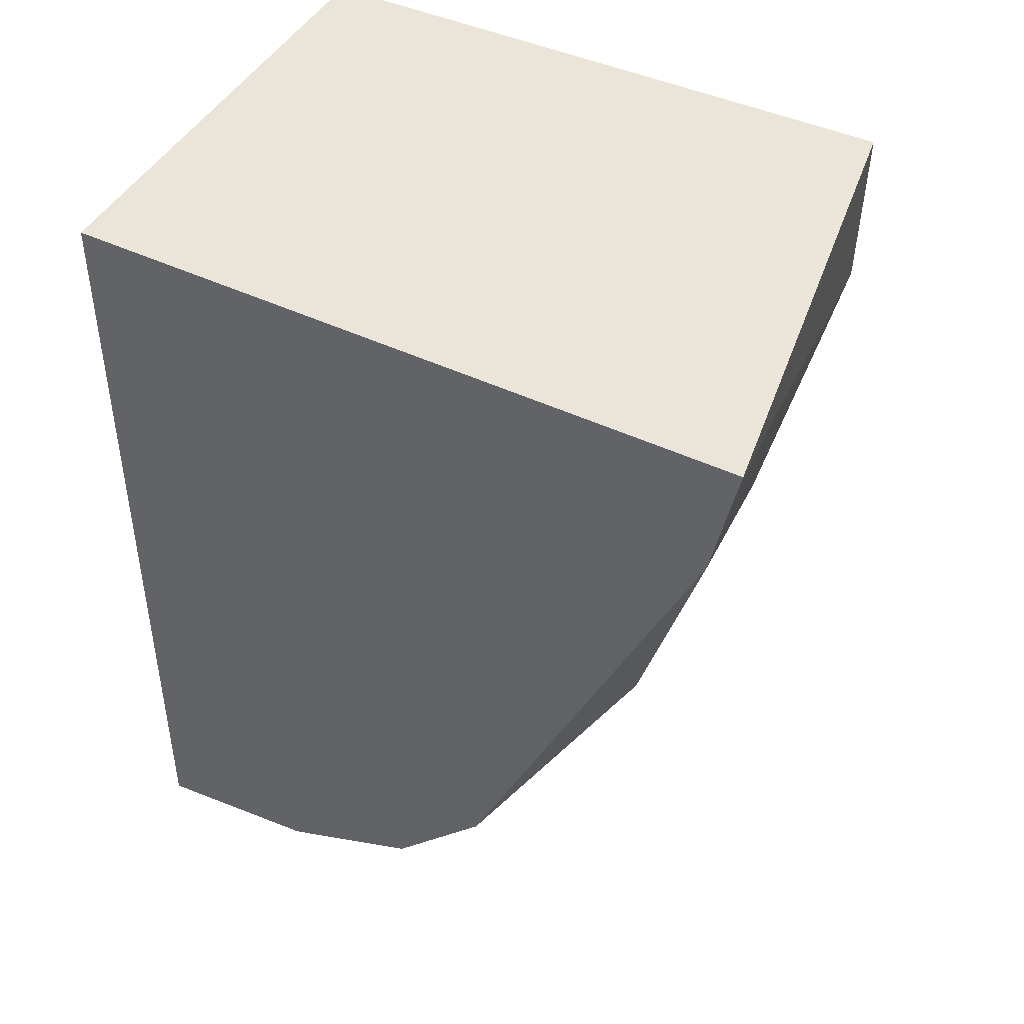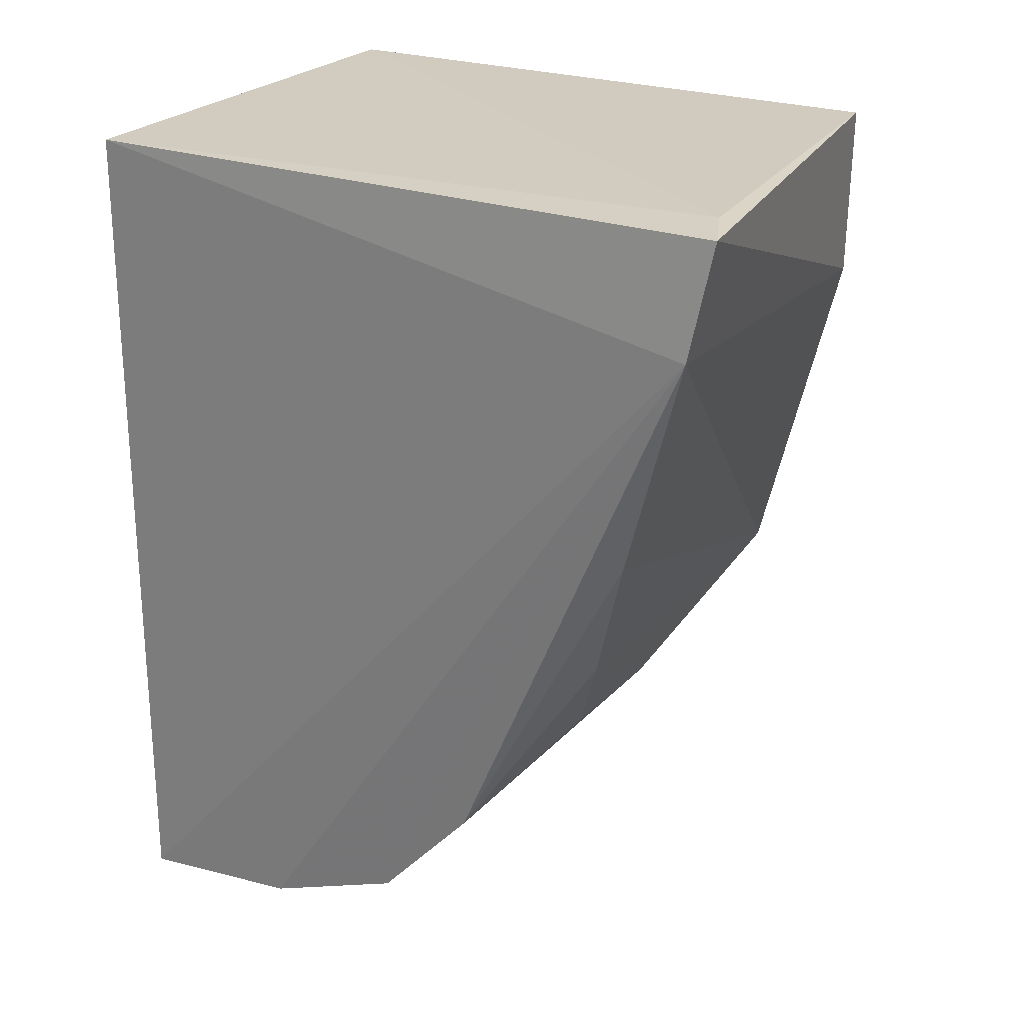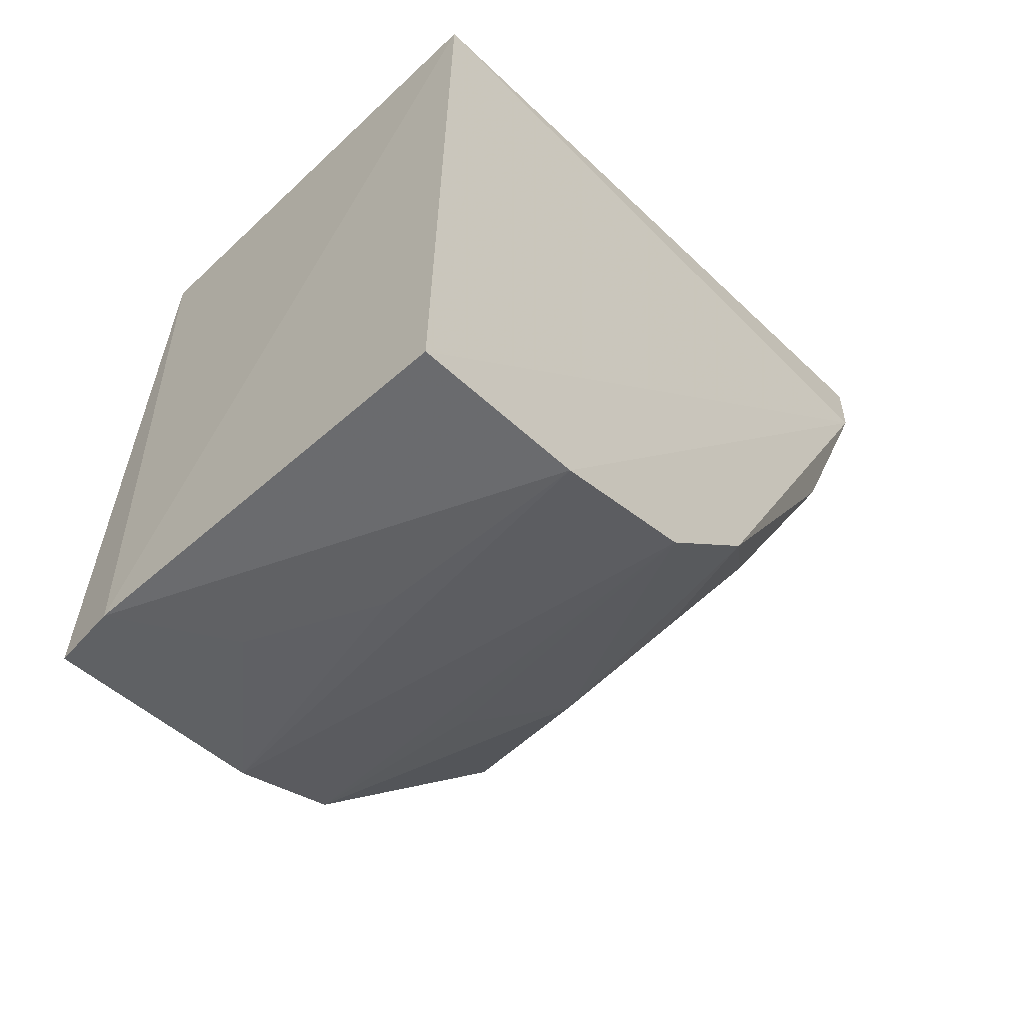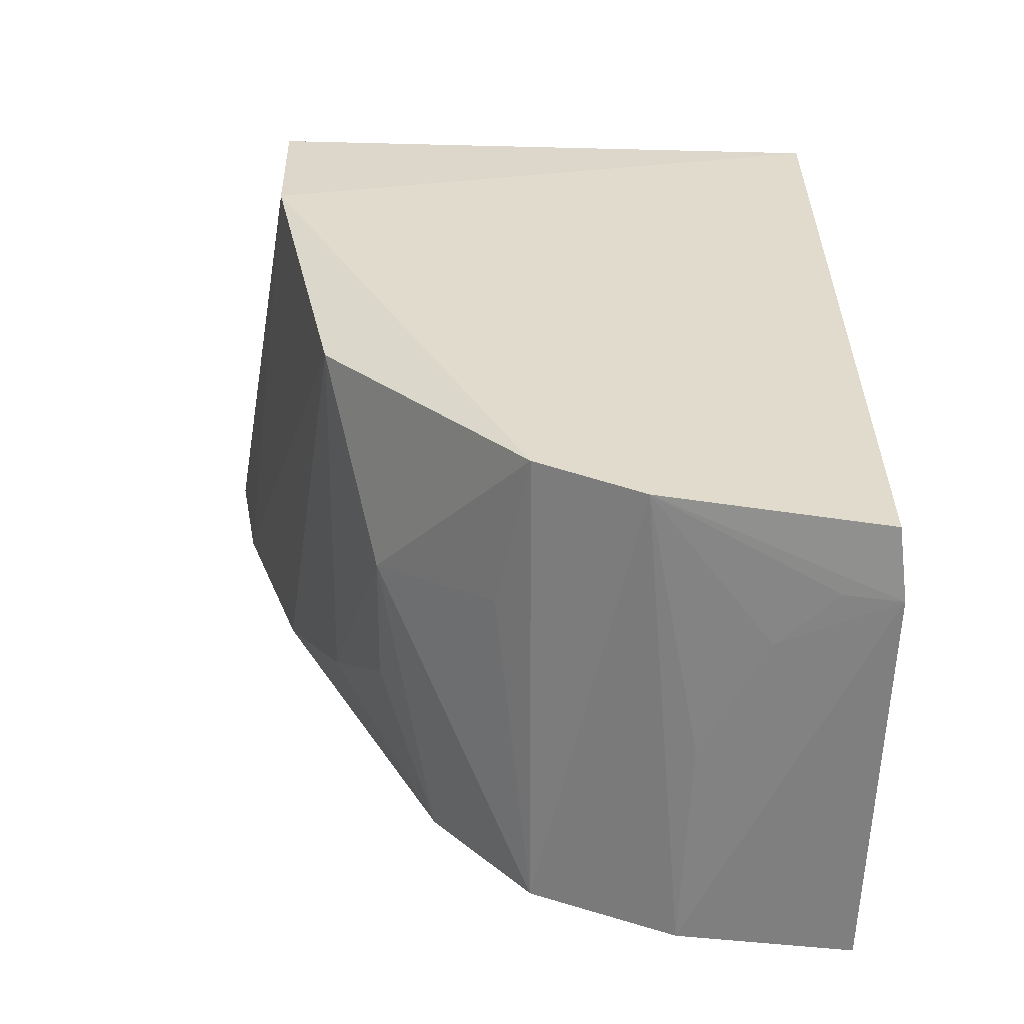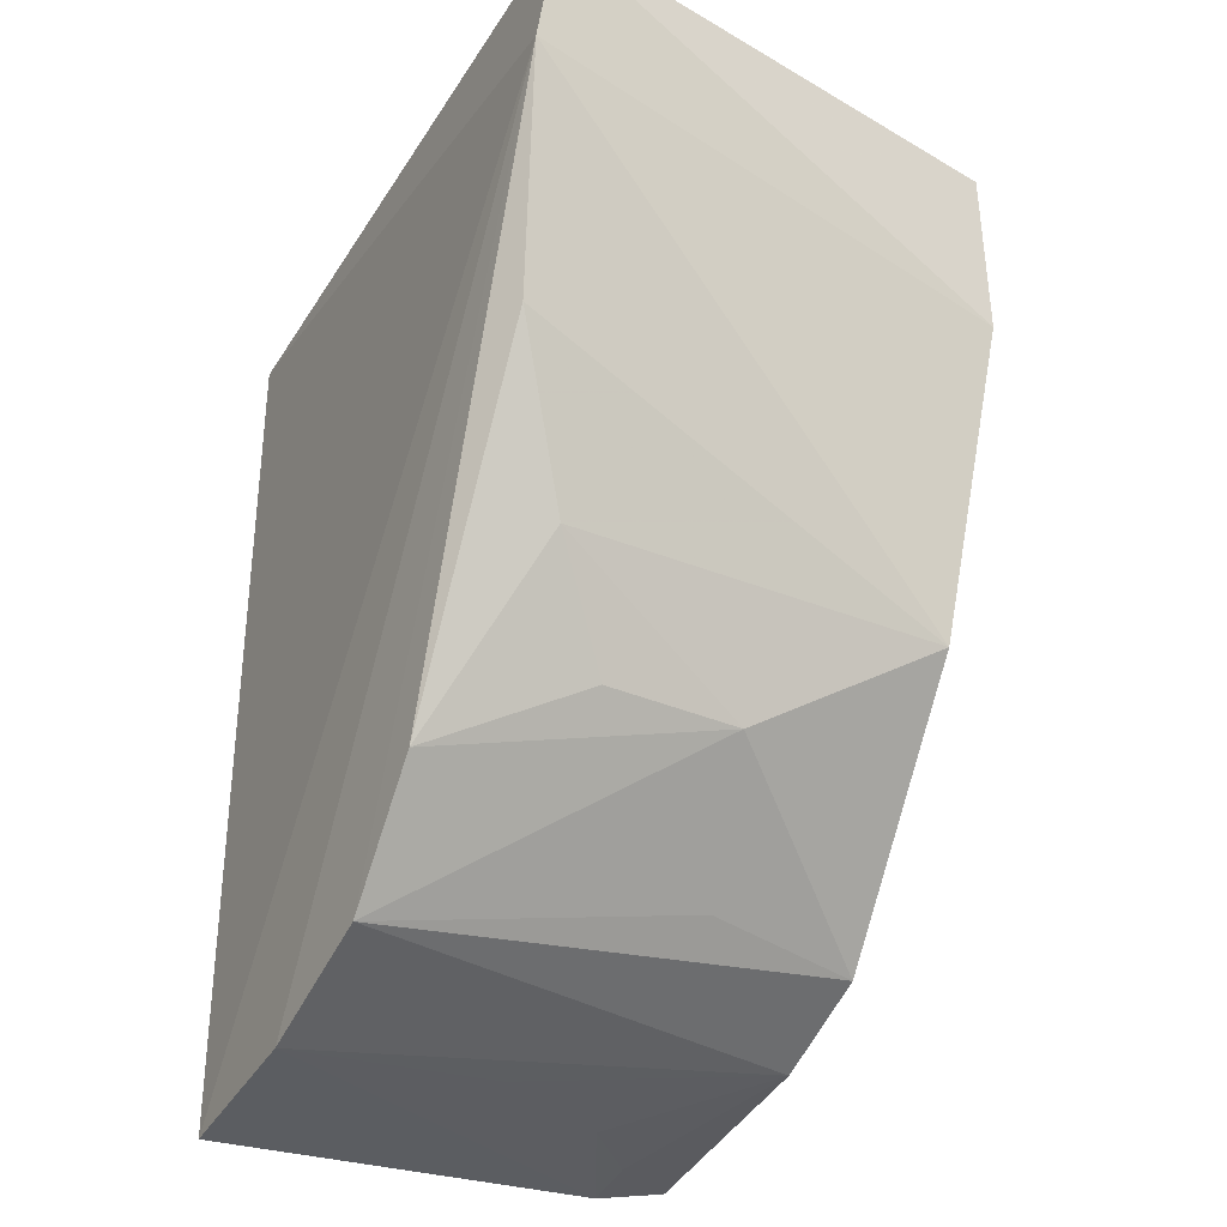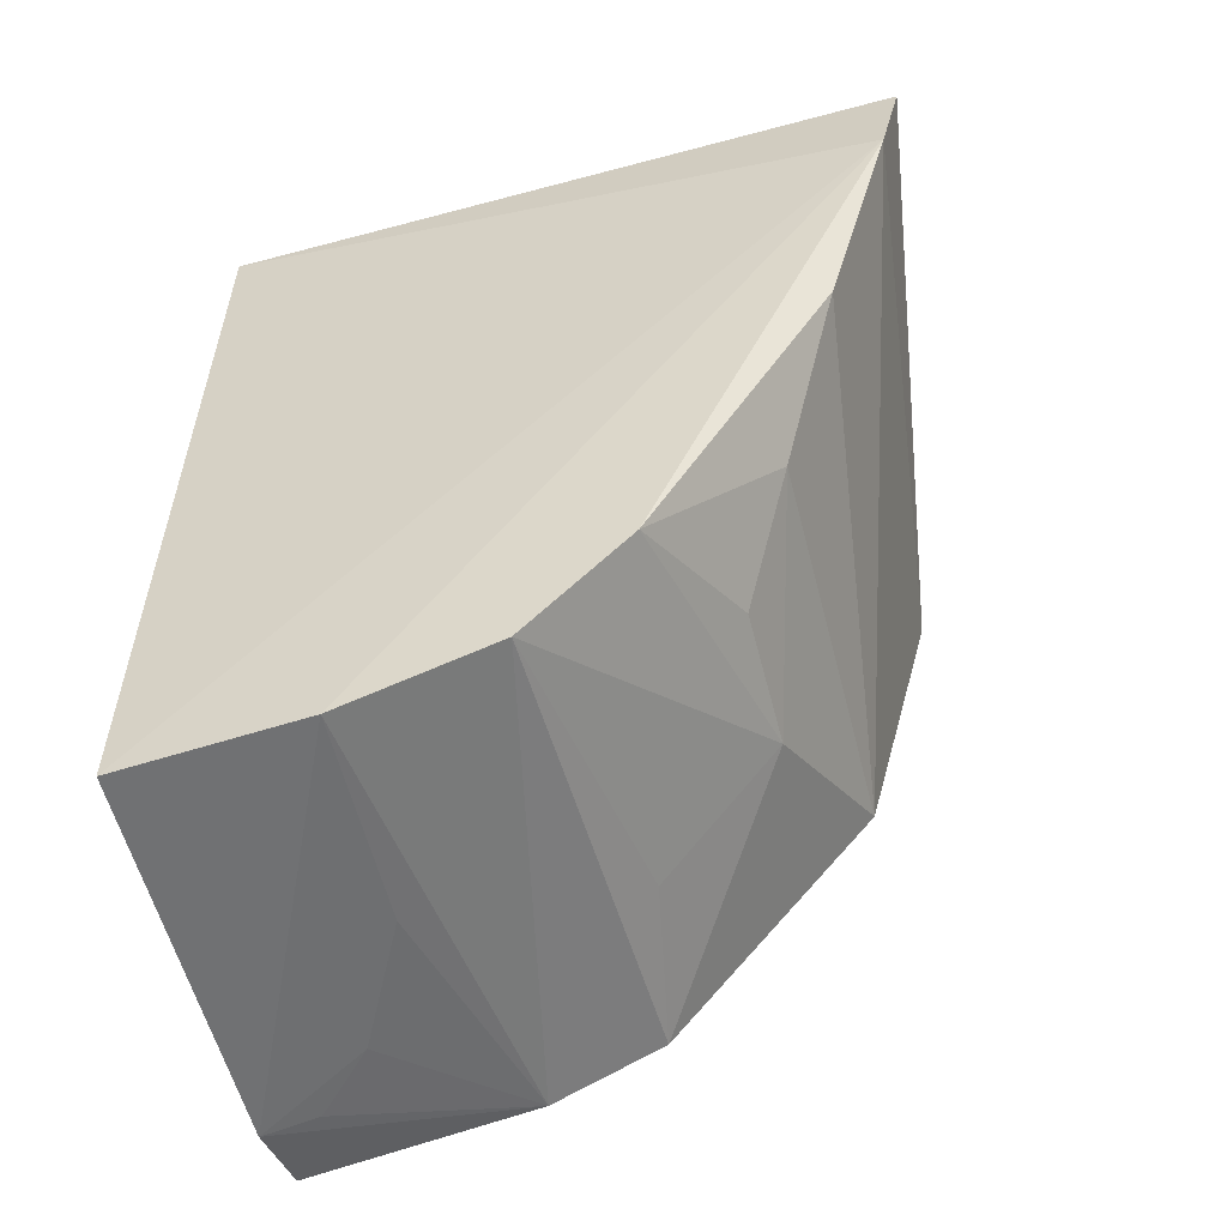
<metadata>
{"format":"obj","ext":"obj","renderer":"f3d","projection":"perspective","resolution":1024,"background":"white","views":[{"elev":45.5,"azim":-62.2,"up":"+Z"},{"elev":24.5,"azim":-59.6,"up":"+Z"},{"elev":-60.0,"azim":-136.0,"up":"+Z"},{"elev":-57.3,"azim":88.9,"up":"+Z"},{"elev":-33.4,"azim":-29.2,"up":"+Z"},{"elev":-56.5,"azim":-76.2,"up":"+Z"}]}
</metadata>
<code>
v -0.05011 0.0005745 0.04702
v -0.04991 -0.03247 0.04707
v -0.05017 0.0006976 0.002455
v -0.07595 0.0007795 0.0004661
v -0.07706 -0.03664 0.04743
v -0.054 0.001213 0.001681
v -0.04949 -0.03214 0.03762
v -0.07398 -0.03529 0.04757
v -0.07607 0.0005745 0.04702
v -0.07593 -0.01648 0.004519
v -0.07752 -0.03547 0.04127
v -0.04994 -0.01127 0.004663
v -0.07607 -0.008642 0.001514
v -0.05095 -0.02821 0.02008
v -0.05729 -0.004853 0.00249
v -0.07199 -0.02807 0.02017
v -0.04983 -0.01705 0.007439
v -0.05403 -0.001736 0.00224
v -0.06412 -0.008254 0.002512
v -0.07592 -0.0316 0.02883
v -0.06084 -0.02522 0.01421
v -0.07608 -0.02193 0.01054
v -0.05881 -0.01869 0.008078
v -0.06824 -0.02515 0.01439
f 6 1 3
f 7 1 2
f 7 3 1
f 7 2 5
f 8 5 2
f 8 2 1
f 9 6 4
f 9 1 6
f 9 8 1
f 9 5 8
f 11 9 4
f 11 5 9
f 11 7 5
f 12 6 3
f 12 3 7
f 13 11 4
f 13 10 11
f 13 12 10
f 13 4 6
f 14 7 11
f 15 13 6
f 17 12 7
f 17 7 14
f 17 10 12
f 18 15 6
f 18 6 12
f 18 12 15
f 19 15 12
f 19 12 13
f 19 13 15
f 20 16 14
f 20 14 11
f 21 14 16
f 21 17 14
f 22 20 11
f 22 11 10
f 22 16 20
f 22 10 21
f 23 21 10
f 23 10 17
f 23 17 21
f 24 22 21
f 24 21 16
f 24 16 22

</code>
